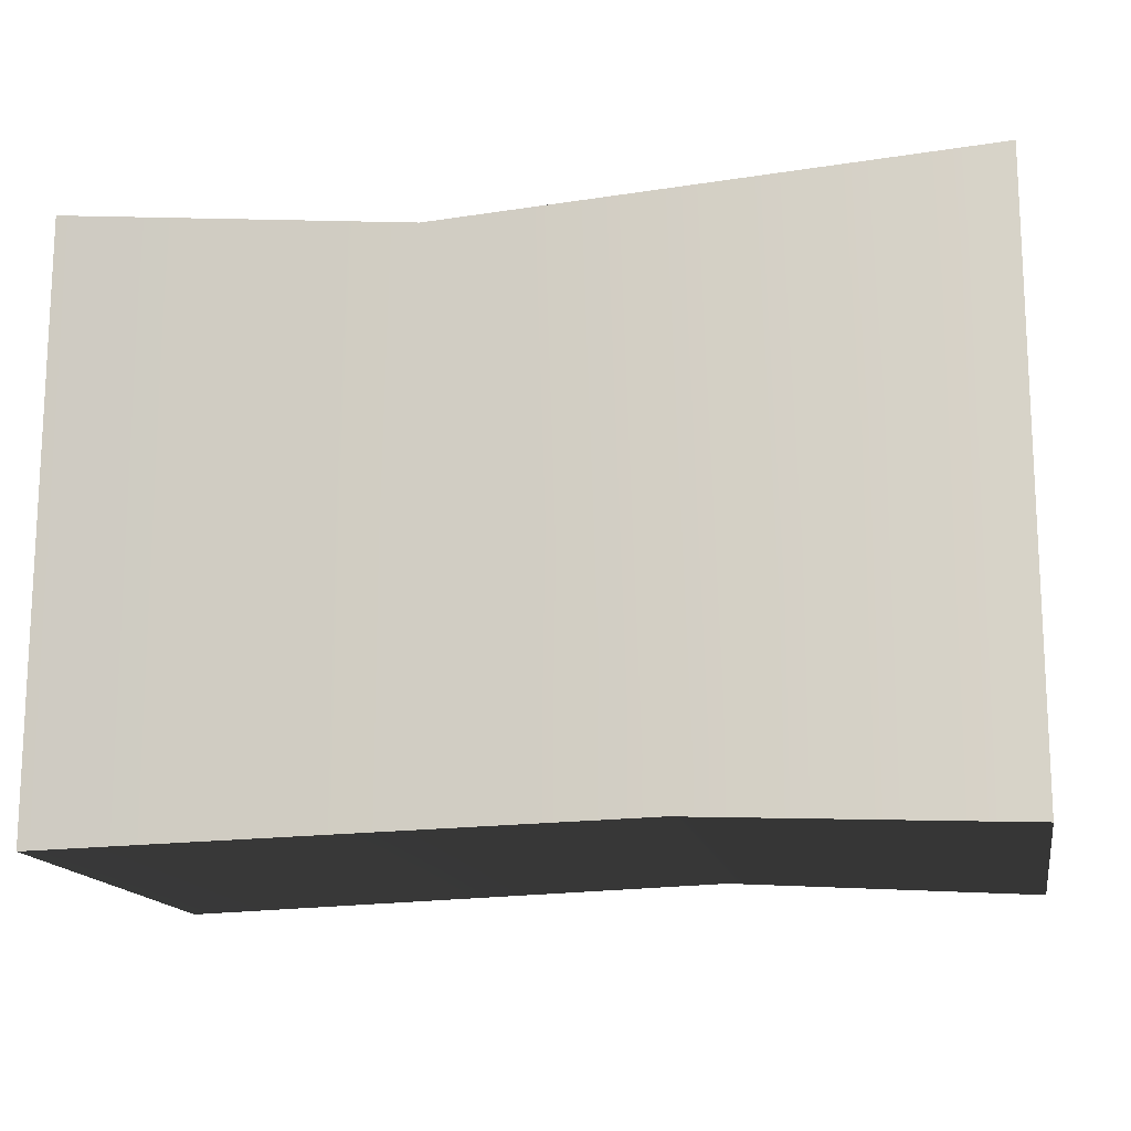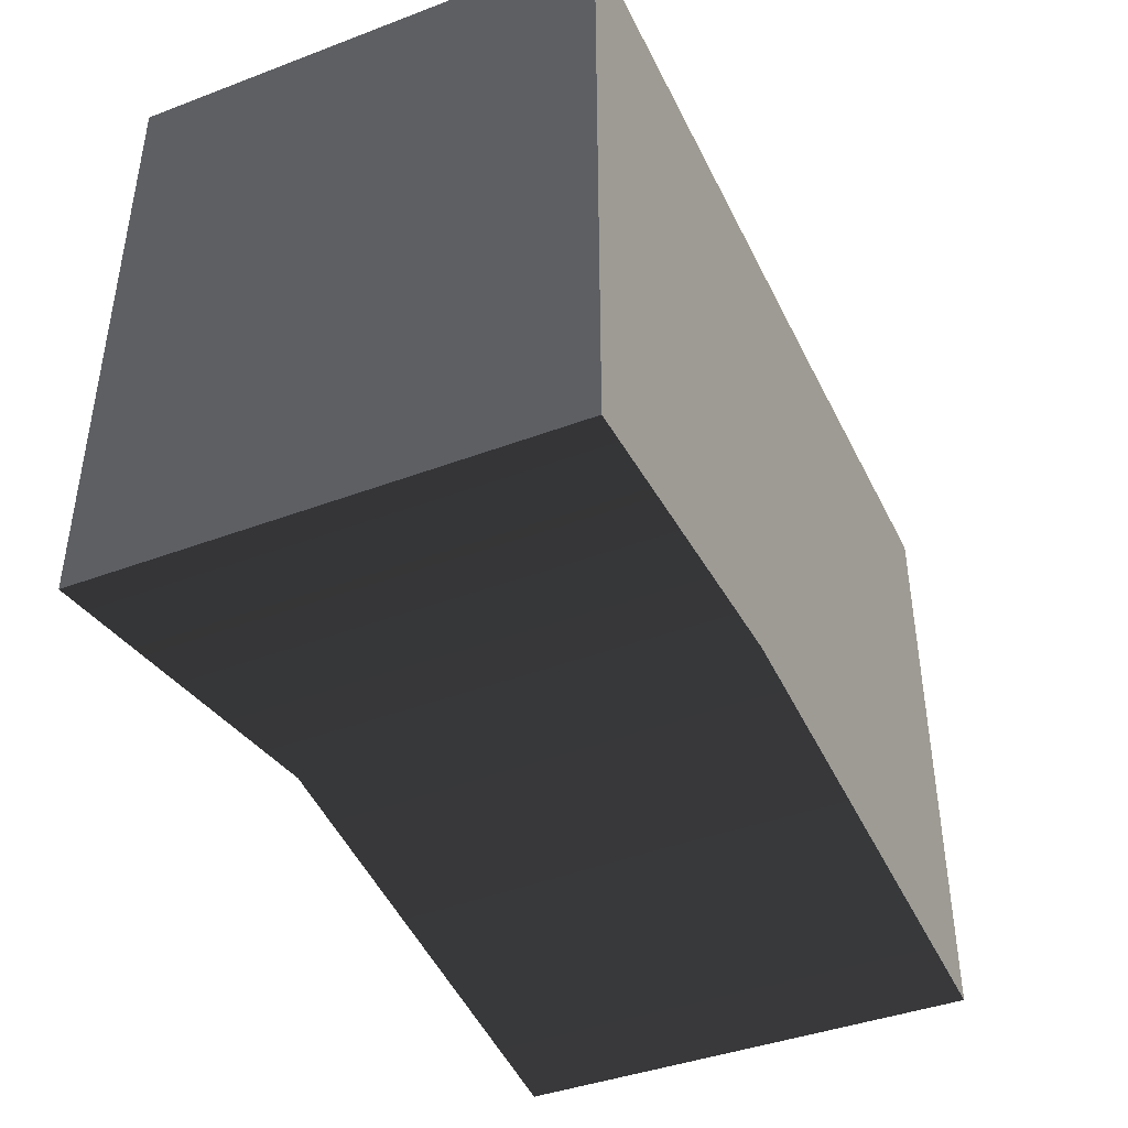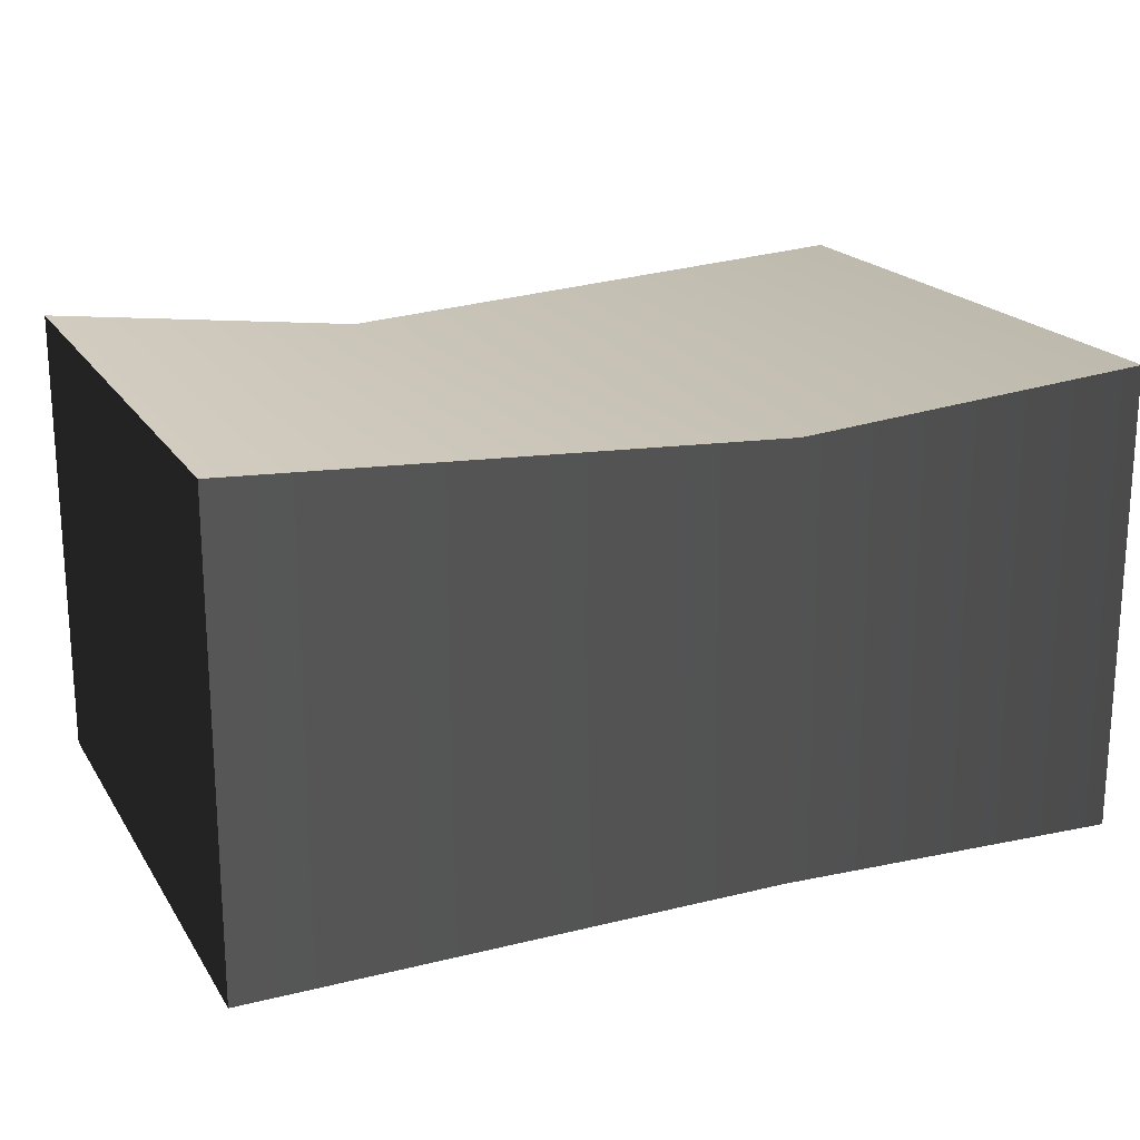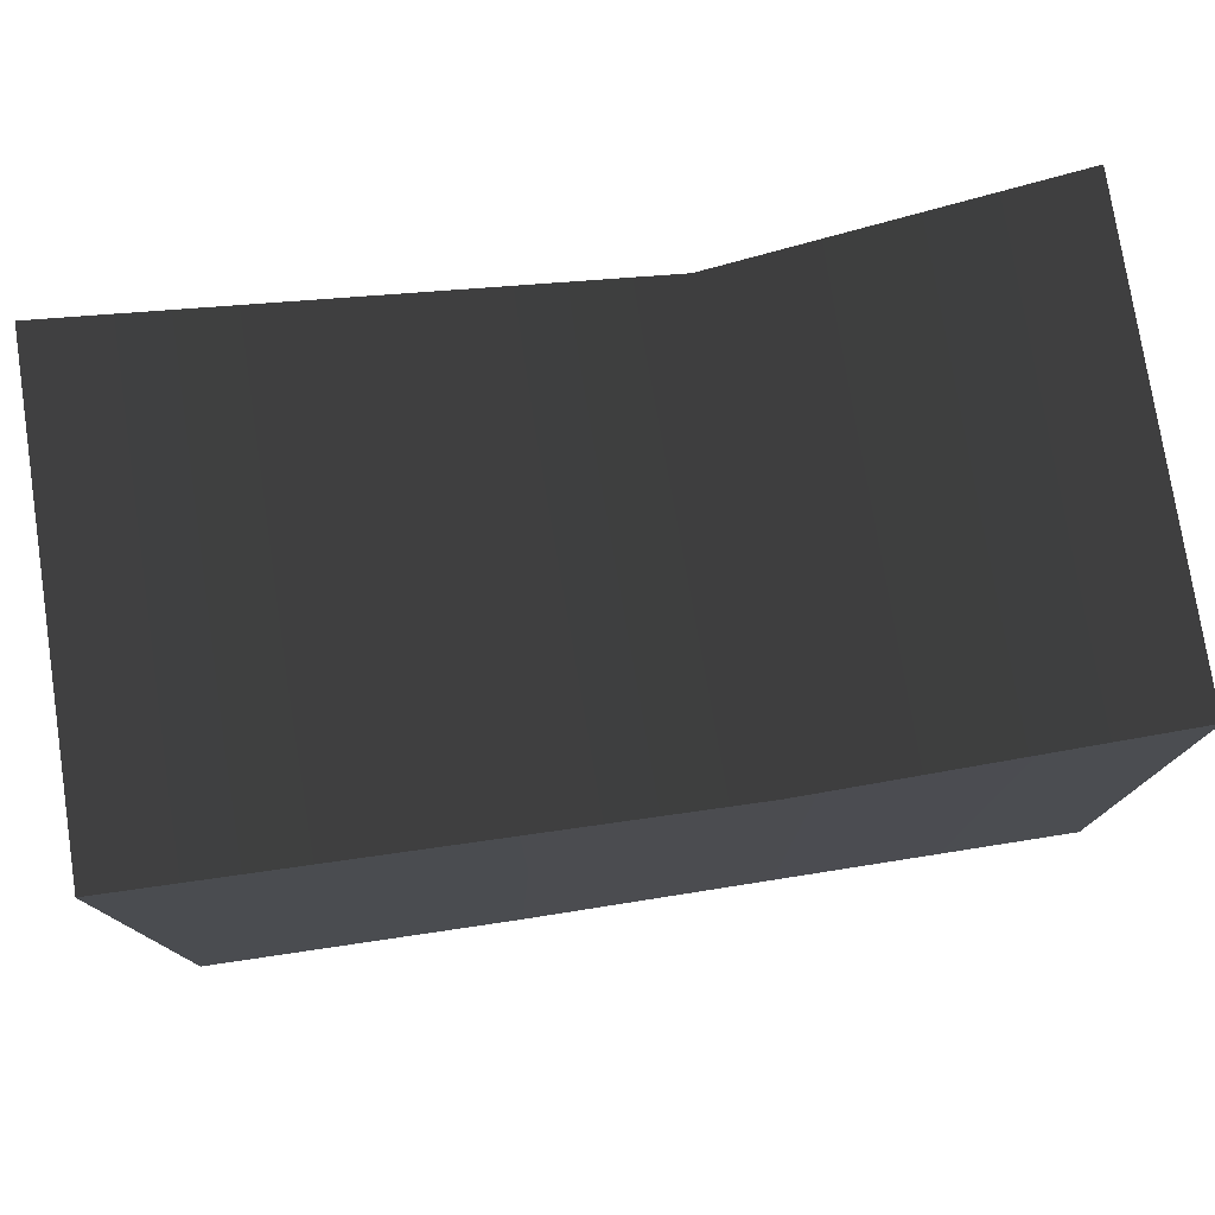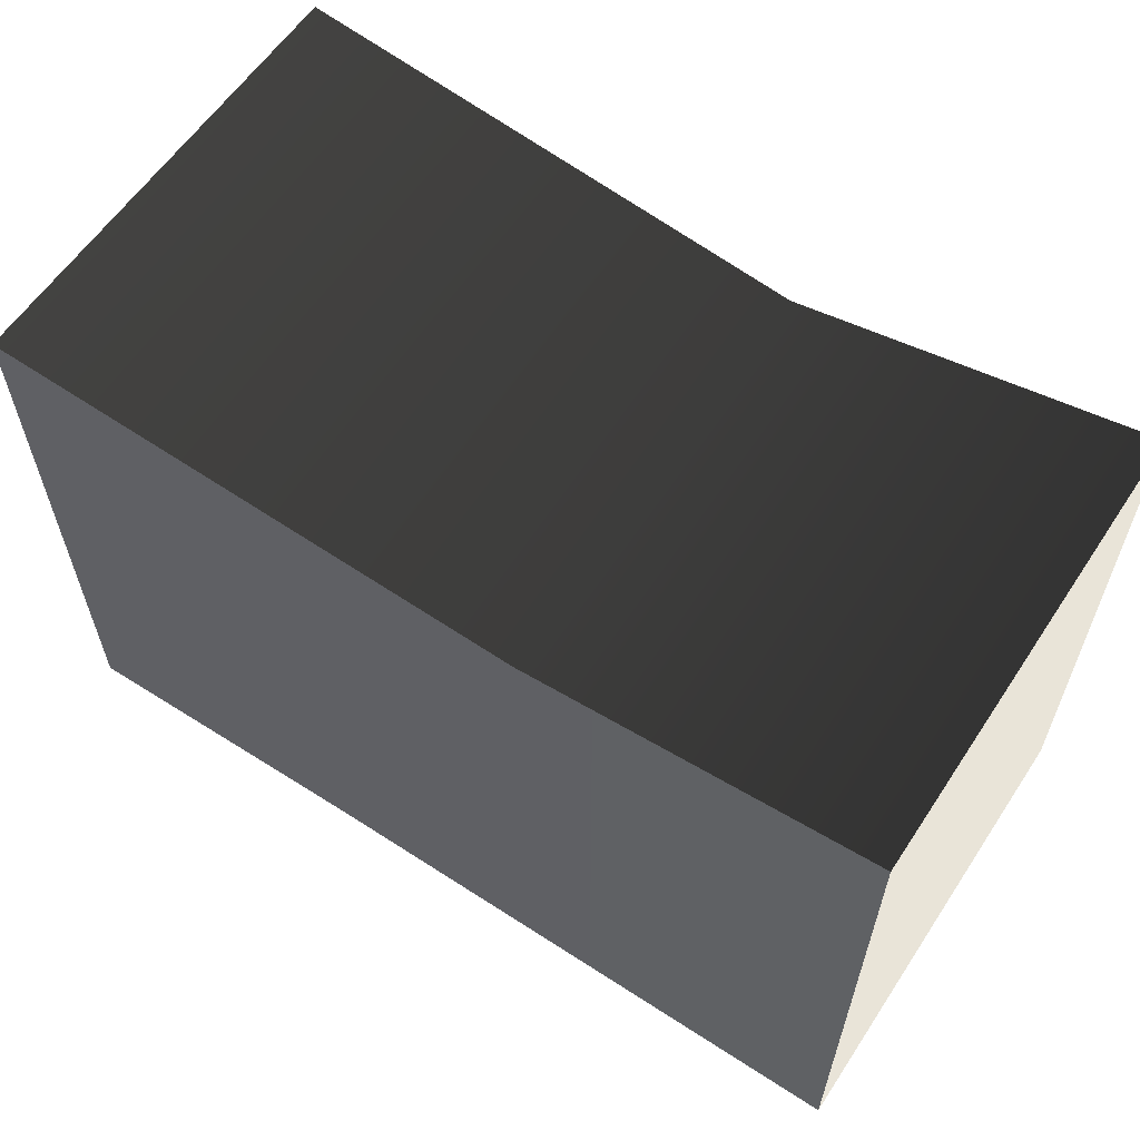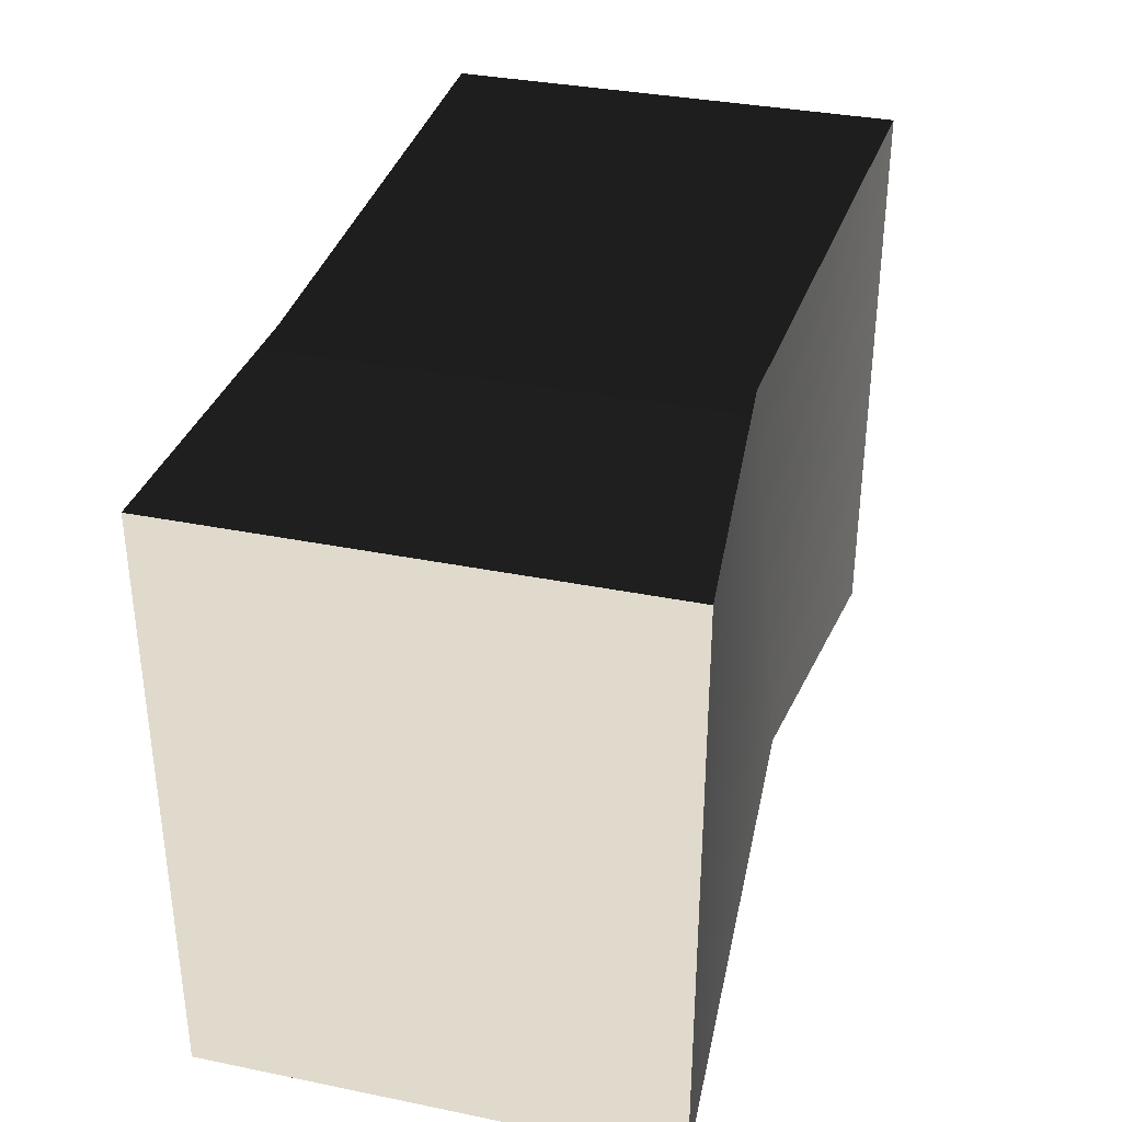
<metadata>
{"format":"obj","ext":"obj","renderer":"f3d","projection":"perspective","resolution":1024,"background":"white","views":[{"elev":-15.3,"azim":-169.5,"up":"+Z"},{"elev":-41.7,"azim":-65.6,"up":"+Z"},{"elev":19.6,"azim":-23.4,"up":"+Y"},{"elev":76.9,"azim":-8.7,"up":"+Z"},{"elev":60.0,"azim":33.4,"up":"+Z"},{"elev":34.7,"azim":105.2,"up":"+Z"}]}
</metadata>
<code>
v -1.107 0.08146 0.7414
v -1.107 1.235 0.7414
v 0.237 1.149 0.6928
v 0.237 0.07102 0.6928
v 1.086 0.08146 0.7414
v 1.086 1.235 0.7414
v -1.107 1.235 0.7414
v -1.107 1.235 -0.7414
v -0.3198 1.149 -0.6928
v 0.237 1.149 0.6928
v 1.086 1.235 0.7414
v 1.086 1.235 -0.7414
v -1.107 1.235 -0.7414
v -1.107 0.08146 -0.7414
v -0.3198 0.07102 -0.6928
v -0.3198 1.149 -0.6928
v 1.086 1.235 -0.7414
v 1.086 0.08146 -0.7414
v -1.107 0.08146 -0.7414
v -1.107 0.08146 0.7414
v 0.237 0.07102 0.6928
v -0.3198 0.07102 -0.6928
v 1.086 0.08146 -0.7414
v 1.086 0.08146 0.7414
v 1.086 0.08146 0.7414
v 1.086 1.235 0.7414
v 1.086 1.235 -0.7414
v 1.086 0.08146 -0.7414
v -1.107 0.08146 -0.7414
v -1.107 1.235 -0.7414
v -1.107 1.235 0.7414
v -1.107 0.08146 0.7414
g Straw2_(8)_2890_205
f 1 3 2
f 1 4 3
f 3 4 5
f 3 5 6
f 7 9 8
f 7 10 9
f 9 10 11
f 9 11 12
f 13 15 14
f 13 16 15
f 15 16 17
f 15 17 18
f 19 21 20
f 19 22 21
f 21 22 23
f 21 23 24
f 25 27 26
f 25 28 27
f 29 31 30
f 29 32 31

</code>
